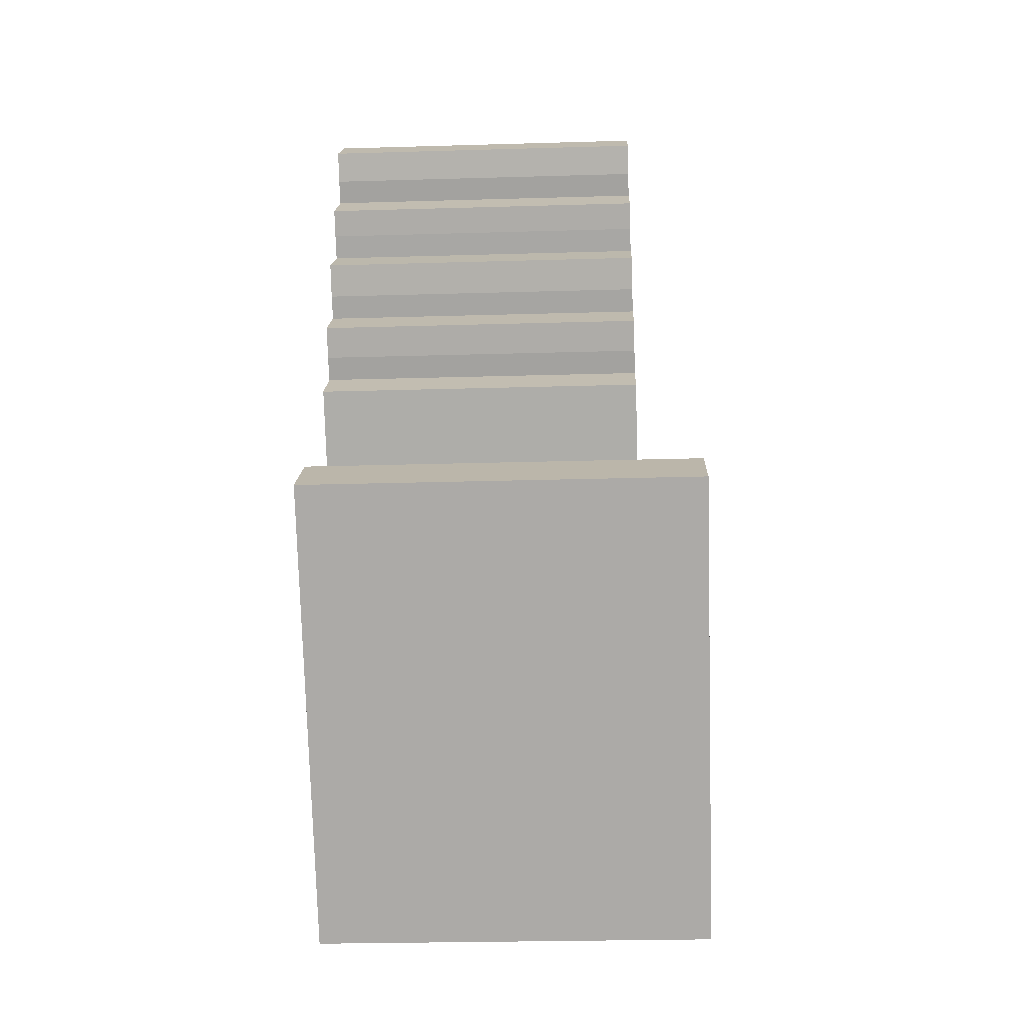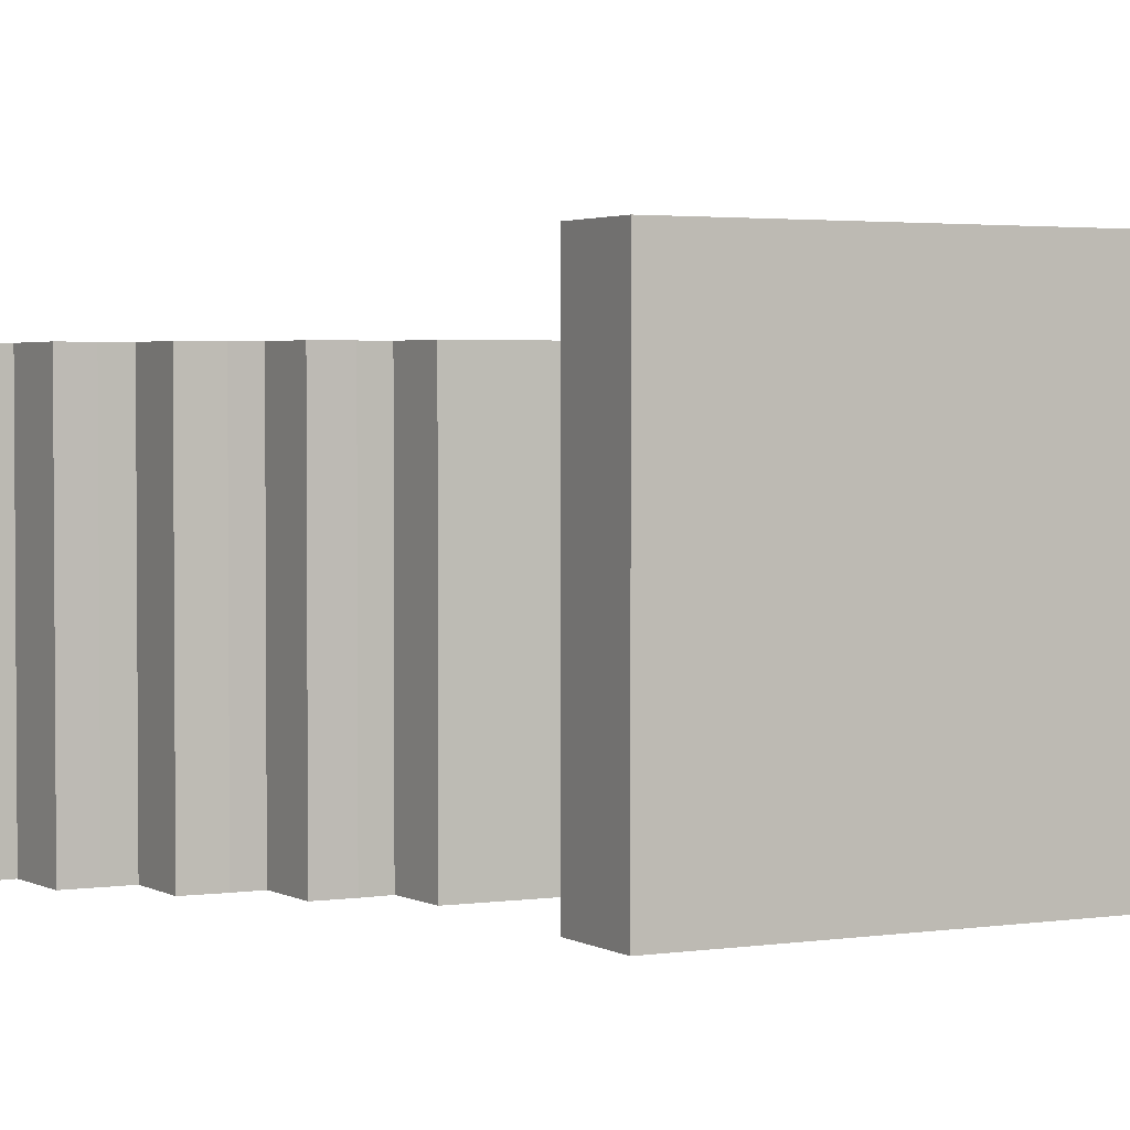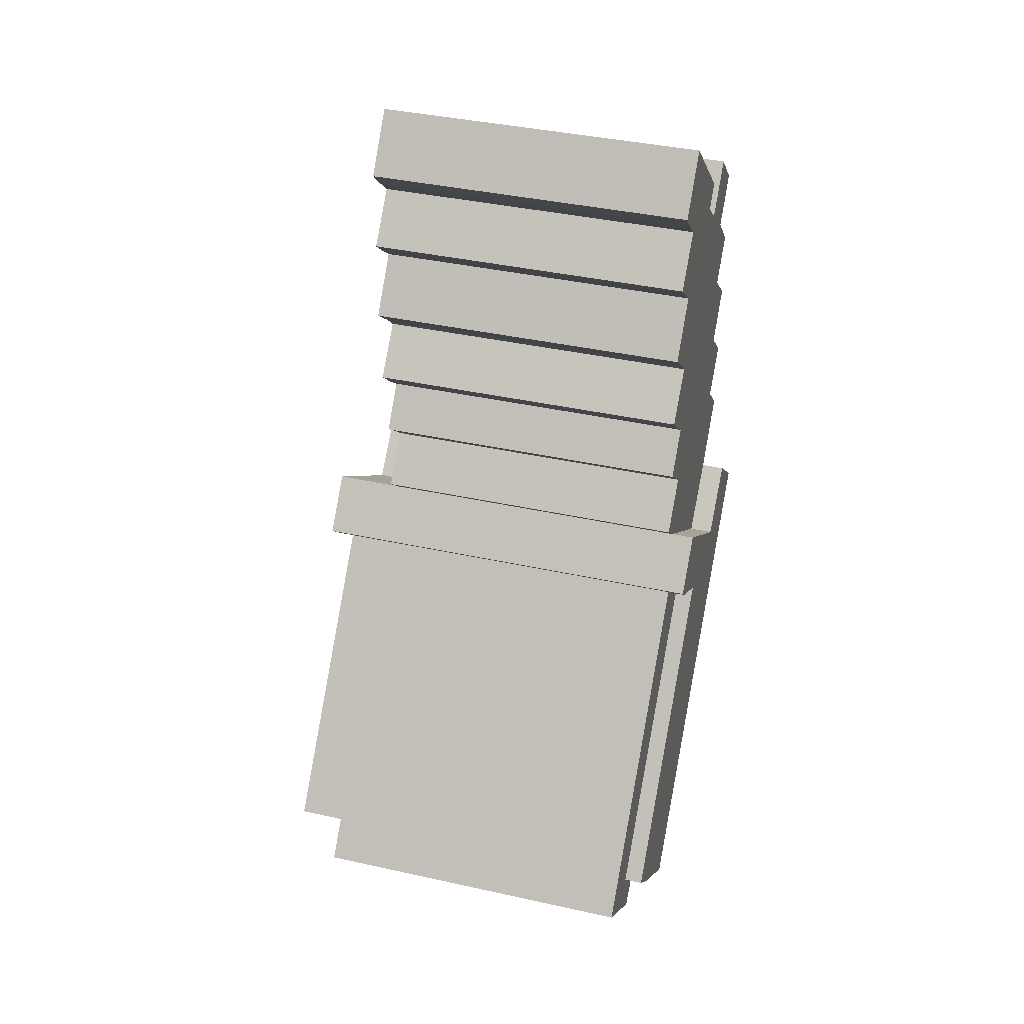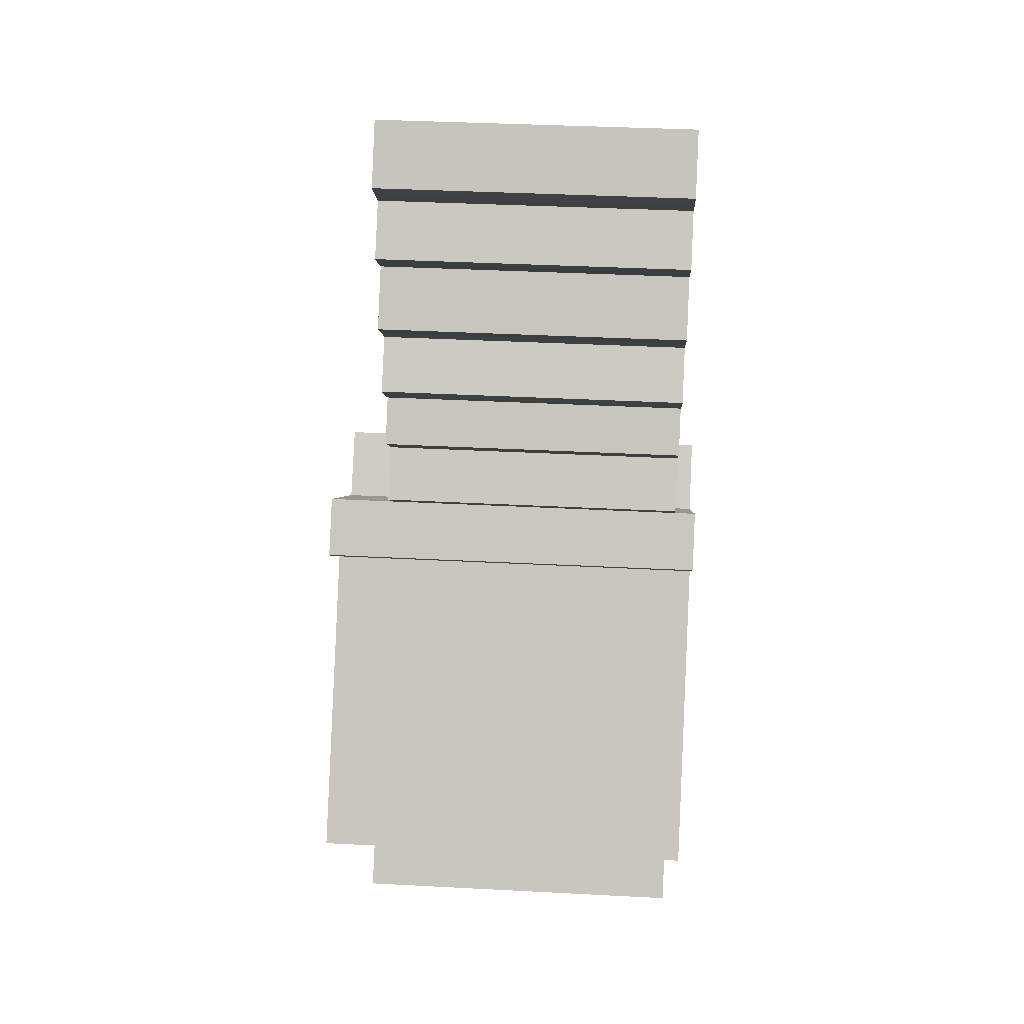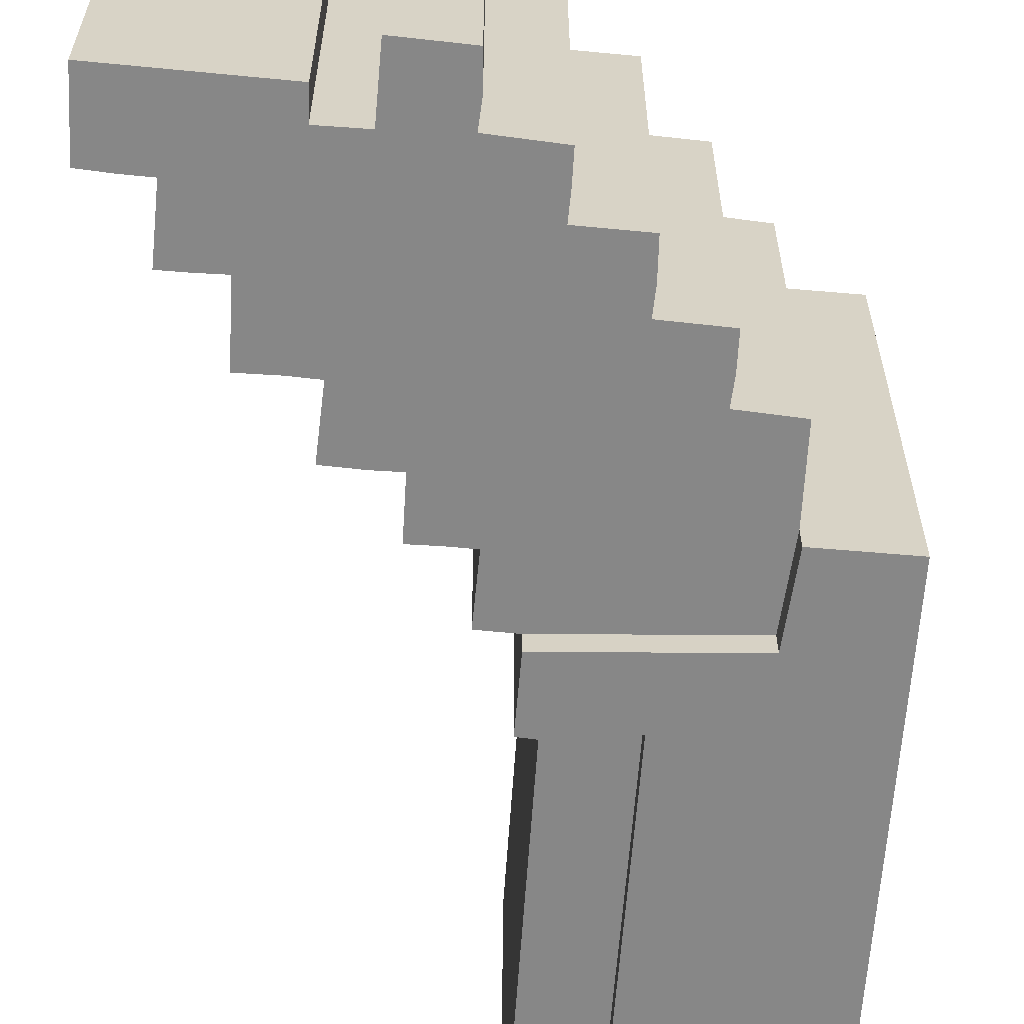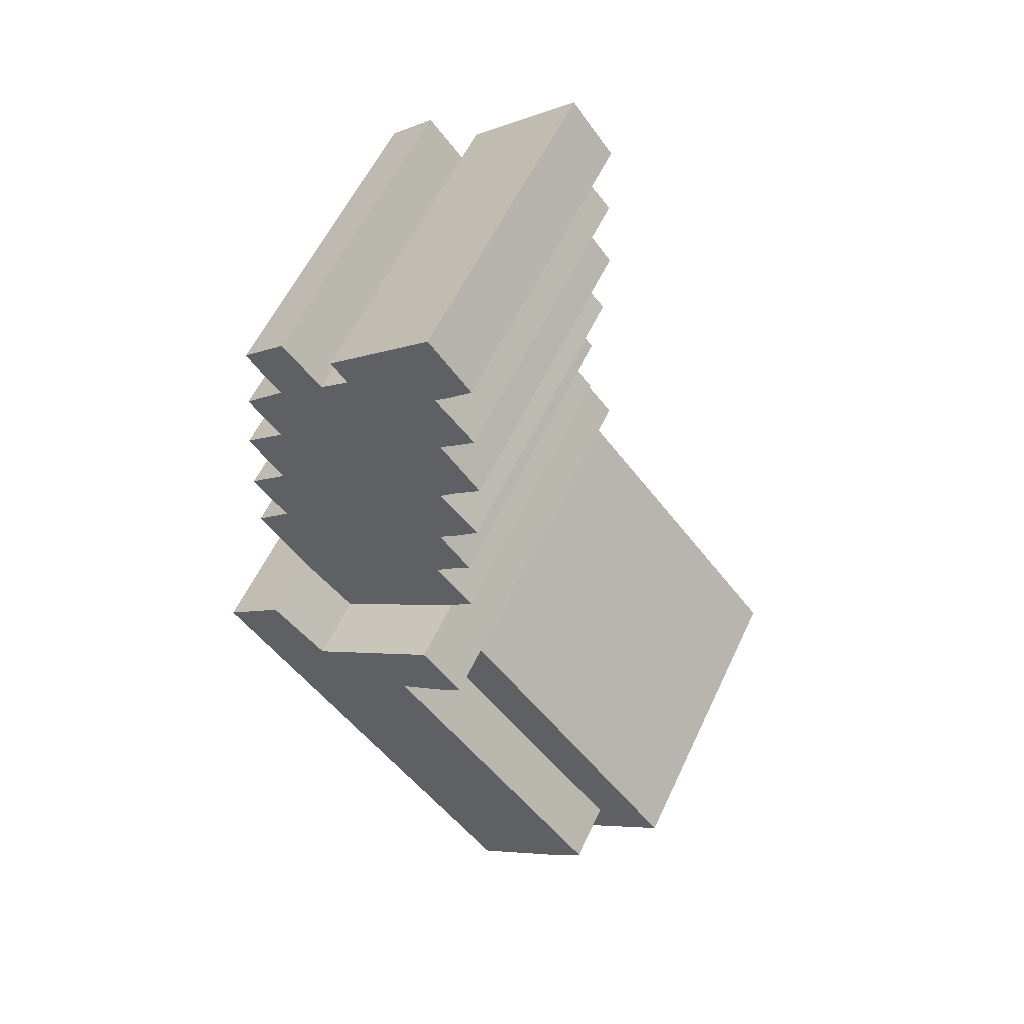
<metadata>
{"format":"obj","ext":"obj","renderer":"f3d","projection":"perspective","resolution":1024,"background":"white","views":[{"elev":-26.4,"azim":92.6,"up":"+Z"},{"elev":2.6,"azim":102.2,"up":"+Y"},{"elev":38.8,"azim":-74.4,"up":"+Z"},{"elev":38.2,"azim":-86.2,"up":"+Z"},{"elev":-62.6,"azim":35.8,"up":"+Y"},{"elev":57.9,"azim":-155.0,"up":"+Z"}]}
</metadata>
<code>
v  18.54 -6.839e-16 11.17
v  15.99 17.26 13.38
v  15.99 -8.192e-16 13.38
v  18.54 17.26 11.17
v  16.62 -5.435e-16 8.876
v  16.62 17.26 8.875
v  5.195 2.919e-16 -4.768
v  5.195 17.26 -4.768
v  1.511 17.26 -1.548
v  1.511 9.477e-17 -1.548
v  0.0003672 17.26 -0.0005456
v  0 0 0
v  9.341 17.26 11.04
v  9.341 -6.762e-16 11.04
v  6.932 17.26 12.59
v  6.931 -7.709e-16 12.59
v  6.412 17.26 13.08
v  6.412 -8.013e-16 13.09
v  8.149 17.26 15.11
v  8.148 -9.251e-16 15.11
v  13.7 -6.771e-16 11.06
v  13.7 17.26 11.06
v  0.568 0.77 -2.462
v  1.511 14.56 -1.548
v  1.511 0.77 -1.548
v  0.5683 14.56 -2.462
v  -2.986 14.56 0.658
v  -2.986 0.77 0.6584
v  6.932 14.56 12.59
v  6.931 0.77 12.59
v  9.341 0.77 11.04
v  9.341 14.56 11.04
v  1.638e-05 0.77 -2.435e-05
v  0.0003098 14.56 -0.0004604
v  13.7 0.97 11.06
v  15.99 14.4 13.38
v  15.99 0.97 13.38
v  13.7 14.4 11.06
v  8.149 14.4 15.11
v  8.148 0.97 15.11
v  7.124 14.4 16.01
v  7.124 0.97 16.01
v  8.756 14.4 17.86
v  8.756 0.97 17.86
v  8.007 14.4 18.52
v  8.006 0.97 18.52
v  7.176 14.4 19.2
v  7.175 0.97 19.2
v  8.532 14.4 20.86
v  8.532 0.97 20.86
v  7.757 14.4 21.5
v  7.757 0.97 21.5
v  6.729 14.4 22.43
v  6.729 0.97 22.43
v  8.409 14.4 24.25
v  8.408 0.97 24.25
v  7.674 14.4 24.93
v  7.673 0.97 24.93
v  6.554 14.4 25.85
v  6.554 0.97 25.85
v  8.285 14.4 27.99
v  8.284 0.97 27.99
v  7.508 14.4 28.62
v  7.507 0.97 28.62
v  6.737 14.4 29.28
v  6.737 0.97 29.28
v  8.407 14.4 31.17
v  8.407 0.97 31.17
v  7.659 14.4 31.83
v  7.658 0.97 31.83
v  6.801 14.4 32.65
v  6.801 0.97 32.65
v  7.05 14.4 32.96
v  7.05 0.97 32.96
v  8.574 14.4 34.88
v  8.574 0.97 34.88
v  12.78 0.97 31.17
v  12.78 14.4 31.17
v  13.04 0.97 30.94
v  13.04 14.4 30.94
v  12.35 0.97 30.06
v  12.35 14.4 30.06
v  13.62 0.97 29
v  13.62 14.4 29
v  15.24 14.4 30.87
v  15.24 0.97 30.87
v  17.09 0.97 29.18
v  17.09 14.4 29.18
v  16.33 0.97 28.15
v  16.33 14.4 28.15
v  15.64 0.97 27.43
v  15.64 14.4 27.43
v  17.41 0.97 25.74
v  17.41 14.4 25.74
v  16.69 0.97 24.85
v  16.69 14.4 24.85
v  16.03 0.97 24.1
v  16.03 14.4 24.1
v  17.79 0.97 22.54
v  17.79 14.4 22.54
v  16.95 0.97 21.44
v  16.95 14.4 21.44
v  16.28 0.97 20.7
v  16.28 14.4 20.7
v  17.98 0.97 19.15
v  17.98 14.4 19.15
v  17.16 0.97 18.14
v  17.16 14.4 18.14
v  16.47 0.97 17.41
v  16.47 14.4 17.41
v  18.04 0.97 15.92
v  18.04 14.4 15.92
g defaultobject
f 1 2 3
f 2 1 4
f 5 4 1
f 4 5 6
f 7 6 5
f 6 7 8
f 9 7 10
f 7 9 8
f 11 10 12
f 10 11 9
f 13 12 14
f 12 13 11
f 15 14 16
f 14 15 13
f 17 16 18
f 16 17 15
f 19 18 20
f 18 19 17
f 21 19 20
f 19 21 22
f 2 21 3
f 21 2 22
f 23 24 25
f 24 23 26
f 27 23 28
f 23 27 26
f 29 28 30
f 28 29 27
f 31 29 30
f 29 31 32
f 33 32 31
f 32 33 34
f 25 34 33
f 34 25 24
f 35 36 37
f 36 35 38
f 39 35 40
f 35 39 38
f 41 40 42
f 40 41 39
f 43 42 44
f 42 43 41
f 45 44 46
f 44 45 43
f 47 46 48
f 46 47 45
f 49 48 50
f 48 49 47
f 51 50 52
f 50 51 49
f 53 52 54
f 52 53 51
f 55 54 56
f 54 55 53
f 57 56 58
f 56 57 55
f 59 58 60
f 58 59 57
f 61 60 62
f 60 61 59
f 63 62 64
f 62 63 61
f 65 64 66
f 64 65 63
f 67 66 68
f 66 67 65
f 69 68 70
f 68 69 67
f 71 70 72
f 70 71 69
f 73 72 74
f 72 73 71
f 75 74 76
f 74 75 73
f 77 75 76
f 75 77 78
f 79 78 77
f 78 79 80
f 81 80 79
f 80 81 82
f 83 82 81
f 82 83 84
f 85 83 86
f 83 85 84
f 87 85 86
f 85 87 88
f 89 88 87
f 88 89 90
f 91 90 89
f 90 91 92
f 93 92 91
f 92 93 94
f 95 94 93
f 94 95 96
f 97 96 95
f 96 97 98
f 99 98 97
f 98 99 100
f 101 100 99
f 100 101 102
f 103 102 101
f 102 103 104
f 105 104 103
f 104 105 106
f 107 106 105
f 106 107 108
f 109 108 107
f 108 109 110
f 111 110 109
f 110 111 112
f 37 112 111
f 112 37 36
f 6 2 4
f 2 6 22
f 22 6 8
f 22 8 13
f 22 13 19
f 13 8 11
f 11 8 9
f 13 17 19
f 17 13 15
f 26 34 24
f 34 26 27
f 34 29 32
f 29 34 27
f 59 84 57
f 84 59 82
f 82 59 61
f 82 61 80
f 80 61 63
f 80 63 78
f 78 63 67
f 78 67 75
f 67 63 65
f 75 67 69
f 75 69 73
f 73 69 71
f 39 36 38
f 36 39 112
f 112 39 110
f 110 39 108
f 108 39 106
f 106 39 104
f 104 39 41
f 104 41 102
f 102 41 43
f 102 43 100
f 100 43 98
f 98 43 45
f 98 45 47
f 98 47 49
f 98 49 96
f 96 49 94
f 94 49 51
f 94 51 92
f 92 51 53
f 92 53 55
f 92 55 90
f 90 55 88
f 88 55 57
f 88 57 84
f 88 84 85
f 20 14 21
f 14 20 16
f 16 20 18
f 3 5 1
f 5 3 7
f 7 3 21
f 7 21 14
f 7 14 12
f 7 12 10
f 23 25 28
f 33 28 25
f 31 28 33
f 30 28 31
f 87 83 89
f 83 87 86
f 37 40 35
f 40 37 111
f 40 111 42
f 42 111 44
f 44 111 109
f 44 109 46
f 46 109 48
f 48 109 107
f 48 107 50
f 50 107 105
f 50 105 103
f 50 103 52
f 52 103 54
f 54 103 101
f 54 101 56
f 56 101 99
f 56 99 97
f 56 97 58
f 58 97 60
f 60 97 95
f 60 95 62
f 62 95 93
f 62 93 91
f 62 91 64
f 64 91 66
f 66 91 89
f 66 89 83
f 66 83 68
f 68 83 81
f 68 81 79
f 68 79 70
f 70 79 77
f 70 77 72
f 72 77 74
f 74 77 76

</code>
